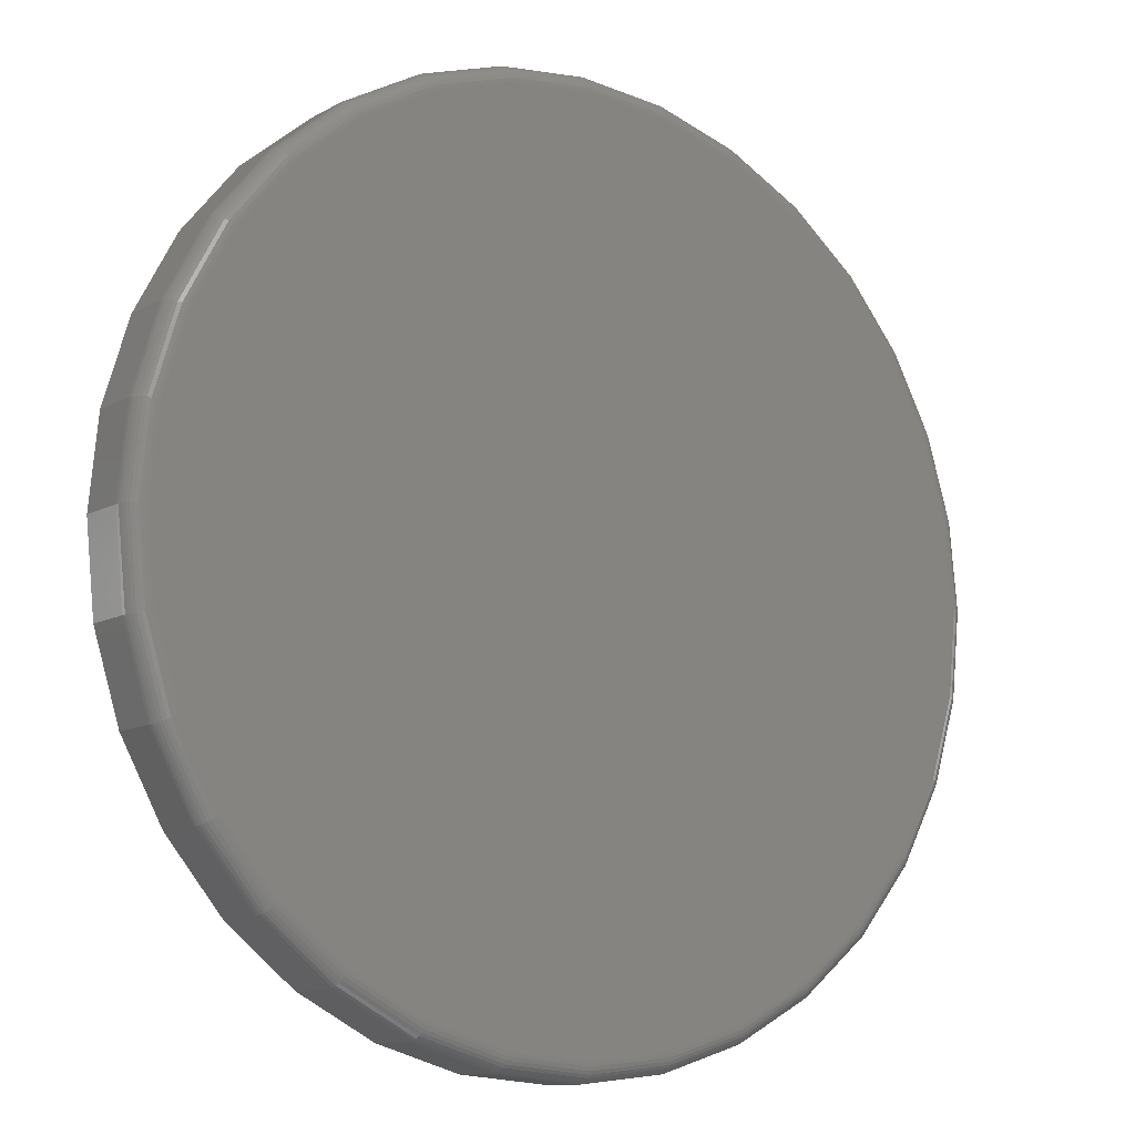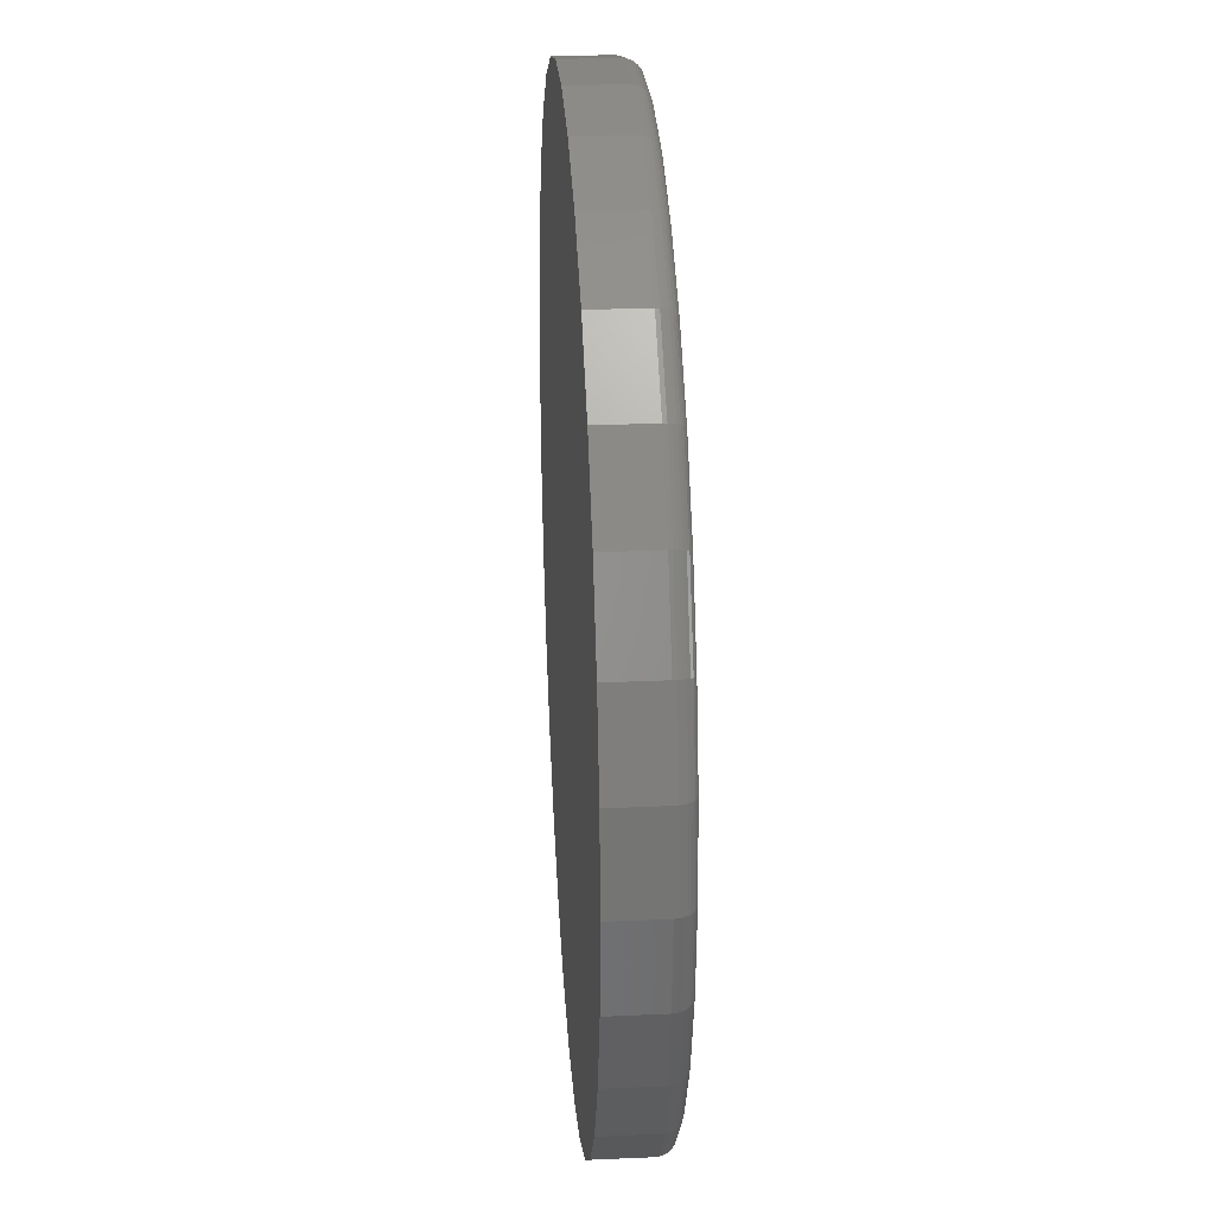
<metadata>
{"format":"stl","ext":"stl","renderer":"f3d","projection":"perspective","resolution":1024,"background":"white","views":[{"elev":-10.4,"azim":-35.8,"up":"+Z"},{"elev":28.9,"azim":-93.8,"up":"+Z"}]}
</metadata>
<code>
# stl→obj: 320 verts, 636 faces
v -0.1339 -0.1172 0.7127
v 0.1497 -0.1172 0.7127
v 0.007895 -0.1172 0.7266
v 0.286 -0.1172 0.6713
v -0.2702 -0.1172 0.6713
v 0.4116 -0.1172 0.6042
v -0.3958 -0.1172 0.6042
v 0.5217 -0.1172 0.5138
v -0.5059 -0.1172 0.5138
v 0.6121 -0.1172 0.4037
v -0.5963 -0.1172 0.4037
v 0.6792 -0.1172 0.2781
v -0.6634 -0.1172 0.2781
v 0.7206 -0.1172 0.1418
v -0.7048 -0.1172 0.1418
v 0.7345 -0.1172 -9.447e-16
v -0.7188 -0.1172 -2.661e-16
v 0.7206 -0.1172 -0.1418
v -0.7048 -0.1172 -0.1418
v 0.6792 -0.1172 -0.2781
v -0.6634 -0.1172 -0.2781
v 0.6121 -0.1172 -0.4037
v -0.5963 -0.1172 -0.4037
v 0.5217 -0.1172 -0.5138
v -0.5059 -0.1172 -0.5138
v 0.4116 -0.1172 -0.6042
v -0.3958 -0.1172 -0.6042
v 0.286 -0.1172 -0.6713
v -0.2702 -0.1172 -0.6713
v 0.1497 -0.1172 -0.7127
v -0.1339 -0.1172 -0.7127
v 0.007895 -0.1172 -0.7266
v 0.7658 1.674e-16 -9.282e-17
v 0.7658 -0.08594 -9.516e-16
v 0.7512 1.658e-16 -0.1479
v 0.7512 -0.08594 -0.1479
v 0.7081 1.61e-16 -0.29
v 0.7081 -0.08594 -0.29
v 0.6381 1.532e-16 -0.4211
v 0.6381 -0.08594 -0.4211
v 0.5438 1.428e-16 -0.5359
v 0.5438 -0.08594 -0.5359
v 0.429 1.3e-16 -0.6302
v 0.429 -0.08594 -0.6302
v 0.2979 1.155e-16 -0.7002
v 0.2979 -0.08594 -0.7002
v 0.1558 9.968e-17 -0.7433
v 0.1558 -0.08594 -0.7433
v 0.007895 8.327e-17 -0.7579
v 0.007895 -0.08594 -0.7579
v -0.14 6.685e-17 -0.7433
v -0.14 -0.08594 -0.7433
v -0.2821 5.107e-17 -0.7002
v -0.2821 -0.08594 -0.7002
v -0.4132 3.652e-17 -0.6302
v -0.4132 -0.08594 -0.6302
v -0.528 2.377e-17 -0.5359
v -0.528 -0.08594 -0.5359
v -0.6223 1.33e-17 -0.4211
v -0.6223 -0.08594 -0.4211
v -0.6923 5.529e-18 -0.29
v -0.6923 -0.08594 -0.29
v -0.7354 7.403e-19 -0.1479
v -0.7354 -0.08594 -0.1479
v -0.75 -8.765e-19 9.281e-17
v -0.75 -0.08594 9.281e-17
v -0.7354 7.403e-19 0.1479
v -0.7354 -0.08594 0.1479
v -0.6923 5.529e-18 0.29
v -0.6923 -0.08594 0.29
v -0.6223 1.33e-17 0.4211
v -0.6223 -0.08594 0.4211
v -0.528 2.377e-17 0.5359
v -0.528 -0.08594 0.5359
v -0.4132 3.652e-17 0.6302
v -0.4132 -0.08594 0.6302
v -0.2821 5.107e-17 0.7002
v -0.2821 -0.08594 0.7002
v -0.14 6.685e-17 0.7433
v -0.14 -0.08594 0.7433
v 0.007895 8.327e-17 0.7579
v 0.007895 -0.08594 0.7579
v 0.1558 9.968e-17 0.7433
v 0.1558 -0.08594 0.7433
v 0.2979 1.155e-16 0.7002
v 0.2979 -0.08594 0.7002
v 0.429 1.3e-16 0.6302
v 0.429 -0.08594 0.6302
v 0.5438 1.428e-16 0.5359
v 0.5438 -0.08594 0.5359
v 0.6381 1.532e-16 0.4211
v 0.6381 -0.08594 0.4211
v 0.7081 1.61e-16 0.29
v 0.7081 -0.08594 0.29
v 0.7512 1.658e-16 0.1479
v 0.7512 -0.08594 0.1479
v -0.7248 -0.1166 -5.551e-17
v -0.7108 -0.1166 0.143
v -0.7307 -0.1148 -8.897e-34
v -0.7165 -0.1148 0.1441
v -0.7361 -0.1119 -8.007e-34
v -0.7218 -0.1119 0.1451
v -0.7408 -0.108 -6.809e-34
v -0.7265 -0.108 0.1461
v -0.7447 -0.1033 5.551e-17
v -0.7303 -0.1033 0.1468
v -0.7476 -0.0979 5.551e-17
v -0.7331 -0.0979 0.1474
v -0.7494 -0.09203 5.551e-17
v -0.7348 -0.09203 0.1477
v 0.7266 -0.1166 0.143
v 0.7406 -0.1166 -7.216e-16
v 0.7323 -0.1148 0.1441
v 0.7465 -0.1148 -7.216e-16
v 0.7376 -0.1119 0.1451
v 0.7519 -0.1119 -7.772e-16
v 0.7422 -0.108 0.1461
v 0.7566 -0.108 -7.216e-16
v 0.7461 -0.1033 0.1468
v 0.7605 -0.1033 -7.772e-16
v 0.7489 -0.0979 0.1474
v 0.7634 -0.0979 -8.327e-16
v 0.7506 -0.09203 0.1477
v 0.7652 -0.09203 -8.327e-16
v 0.6849 -0.1166 0.2804
v 0.6903 -0.1148 0.2827
v 0.6953 -0.1119 0.2847
v 0.6996 -0.108 0.2865
v 0.7032 -0.1033 0.288
v 0.7059 -0.0979 0.2891
v 0.7075 -0.09203 0.2898
v 0.6171 -0.1166 0.4071
v 0.622 -0.1148 0.4103
v 0.6265 -0.1119 0.4133
v 0.6305 -0.108 0.416
v 0.6337 -0.1033 0.4181
v 0.6361 -0.0979 0.4197
v 0.6376 -0.09203 0.4207
v 0.526 -0.1166 0.5181
v 0.5302 -0.1148 0.5223
v 0.534 -0.1119 0.5261
v 0.5373 -0.108 0.5294
v 0.5401 -0.1033 0.5322
v 0.5421 -0.0979 0.5342
v 0.5434 -0.09203 0.5355
v 0.415 -0.1166 0.6093
v 0.4182 -0.1148 0.6141
v 0.4212 -0.1119 0.6186
v 0.4239 -0.108 0.6226
v 0.426 -0.1033 0.6258
v 0.4276 -0.0979 0.6282
v 0.4286 -0.09203 0.6297
v 0.2883 -0.1166 0.677
v 0.2905 -0.1148 0.6824
v 0.2926 -0.1119 0.6874
v 0.2944 -0.108 0.6917
v 0.2959 -0.1033 0.6953
v 0.297 -0.0979 0.698
v 0.2977 -0.09203 0.6996
v 0.1508 -0.1166 0.7187
v 0.152 -0.1148 0.7244
v 0.153 -0.1119 0.7297
v 0.154 -0.108 0.7344
v 0.1547 -0.1033 0.7382
v 0.1553 -0.0979 0.741
v 0.1556 -0.09203 0.7427
v 0.007895 -0.1166 0.7327
v 0.007895 -0.1148 0.7386
v 0.007895 -0.1119 0.744
v 0.007895 -0.108 0.7487
v 0.007895 -0.1033 0.7526
v 0.007895 -0.0979 0.7555
v 0.007895 -0.09203 0.7573
v -0.1351 -0.1166 0.7187
v -0.1362 -0.1148 0.7244
v -0.1373 -0.1119 0.7297
v -0.1382 -0.108 0.7344
v -0.1389 -0.1033 0.7382
v -0.1395 -0.0979 0.741
v -0.1398 -0.09203 0.7427
v -0.2725 -0.1166 0.677
v -0.2748 -0.1148 0.6824
v -0.2768 -0.1119 0.6874
v -0.2786 -0.108 0.6917
v -0.2801 -0.1033 0.6953
v -0.2812 -0.0979 0.698
v -0.2819 -0.09203 0.6996
v -0.3992 -0.1166 0.6093
v -0.4025 -0.1148 0.6141
v -0.4055 -0.1119 0.6186
v -0.4081 -0.108 0.6226
v -0.4102 -0.1033 0.6258
v -0.4118 -0.0979 0.6282
v -0.4128 -0.09203 0.6297
v -0.5102 -0.1166 0.5181
v -0.5144 -0.1148 0.5223
v -0.5182 -0.1119 0.5261
v -0.5215 -0.108 0.5294
v -0.5243 -0.1033 0.5322
v -0.5263 -0.0979 0.5342
v -0.5276 -0.09203 0.5355
v -0.6014 -0.1166 0.4071
v -0.6062 -0.1148 0.4103
v -0.6107 -0.1119 0.4133
v -0.6147 -0.108 0.416
v -0.6179 -0.1033 0.4181
v -0.6203 -0.0979 0.4197
v -0.6218 -0.09203 0.4207
v -0.6691 -0.1166 0.2804
v -0.6745 -0.1148 0.2827
v -0.6795 -0.1119 0.2847
v -0.6839 -0.108 0.2865
v -0.6874 -0.1033 0.288
v -0.6901 -0.0979 0.2891
v -0.6918 -0.09203 0.2898
v 0.7266 -0.1166 -0.143
v 0.7323 -0.1148 -0.1441
v 0.7376 -0.1119 -0.1451
v 0.7422 -0.108 -0.1461
v 0.7461 -0.1033 -0.1468
v 0.7489 -0.0979 -0.1474
v 0.7506 -0.09203 -0.1477
v -0.7108 -0.1166 -0.143
v -0.7165 -0.1148 -0.1441
v -0.7218 -0.1119 -0.1451
v -0.7265 -0.108 -0.1461
v -0.7303 -0.1033 -0.1468
v -0.7331 -0.0979 -0.1474
v -0.7348 -0.09203 -0.1477
v -0.6691 -0.1166 -0.2804
v -0.6745 -0.1148 -0.2827
v -0.6795 -0.1119 -0.2847
v -0.6839 -0.108 -0.2865
v -0.6874 -0.1033 -0.288
v -0.6901 -0.0979 -0.2891
v -0.6918 -0.09203 -0.2898
v -0.6014 -0.1166 -0.4071
v -0.6062 -0.1148 -0.4103
v -0.6107 -0.1119 -0.4133
v -0.6147 -0.108 -0.416
v -0.6179 -0.1033 -0.4181
v -0.6203 -0.0979 -0.4197
v -0.6218 -0.09203 -0.4207
v -0.5102 -0.1166 -0.5181
v -0.5144 -0.1148 -0.5223
v -0.5182 -0.1119 -0.5261
v -0.5215 -0.108 -0.5294
v -0.5243 -0.1033 -0.5322
v -0.5263 -0.0979 -0.5342
v -0.5276 -0.09203 -0.5355
v -0.3992 -0.1166 -0.6093
v -0.4025 -0.1148 -0.6141
v -0.4055 -0.1119 -0.6186
v -0.4081 -0.108 -0.6226
v -0.4102 -0.1033 -0.6258
v -0.4118 -0.0979 -0.6282
v -0.4128 -0.09203 -0.6297
v -0.2725 -0.1166 -0.677
v -0.2748 -0.1148 -0.6824
v -0.2768 -0.1119 -0.6874
v -0.2786 -0.108 -0.6917
v -0.2801 -0.1033 -0.6953
v -0.2812 -0.0979 -0.698
v -0.2819 -0.09203 -0.6996
v -0.1351 -0.1166 -0.7187
v -0.1362 -0.1148 -0.7244
v -0.1373 -0.1119 -0.7297
v -0.1382 -0.108 -0.7344
v -0.1389 -0.1033 -0.7382
v -0.1395 -0.0979 -0.741
v -0.1398 -0.09203 -0.7427
v 0.007895 -0.1166 -0.7327
v 0.007895 -0.1148 -0.7386
v 0.007895 -0.1119 -0.744
v 0.007895 -0.108 -0.7487
v 0.007895 -0.1033 -0.7526
v 0.007895 -0.0979 -0.7555
v 0.007895 -0.09203 -0.7573
v 0.1508 -0.1166 -0.7187
v 0.152 -0.1148 -0.7244
v 0.153 -0.1119 -0.7297
v 0.154 -0.108 -0.7344
v 0.1547 -0.1033 -0.7382
v 0.1553 -0.0979 -0.741
v 0.1556 -0.09203 -0.7427
v 0.2883 -0.1166 -0.677
v 0.2905 -0.1148 -0.6824
v 0.2926 -0.1119 -0.6874
v 0.2944 -0.108 -0.6917
v 0.2959 -0.1033 -0.6953
v 0.297 -0.0979 -0.698
v 0.2977 -0.09203 -0.6996
v 0.415 -0.1166 -0.6093
v 0.4182 -0.1148 -0.6141
v 0.4212 -0.1119 -0.6186
v 0.4239 -0.108 -0.6226
v 0.426 -0.1033 -0.6258
v 0.4276 -0.0979 -0.6282
v 0.4286 -0.09203 -0.6297
v 0.526 -0.1166 -0.5181
v 0.5302 -0.1148 -0.5223
v 0.534 -0.1119 -0.5261
v 0.5373 -0.108 -0.5294
v 0.5401 -0.1033 -0.5322
v 0.5421 -0.0979 -0.5342
v 0.5434 -0.09203 -0.5355
v 0.6171 -0.1166 -0.4071
v 0.622 -0.1148 -0.4103
v 0.6265 -0.1119 -0.4133
v 0.6305 -0.108 -0.416
v 0.6337 -0.1033 -0.4181
v 0.6361 -0.0979 -0.4197
v 0.6376 -0.09203 -0.4207
v 0.6849 -0.1166 -0.2804
v 0.6903 -0.1148 -0.2827
v 0.6953 -0.1119 -0.2847
v 0.6996 -0.108 -0.2865
v 0.7032 -0.1033 -0.288
v 0.7059 -0.0979 -0.2891
v 0.7075 -0.09203 -0.2898
f 1 2 3
f 2 1 4
f 4 1 5
f 4 5 6
f 6 5 7
f 6 7 8
f 8 7 9
f 8 9 10
f 10 9 11
f 10 11 12
f 12 11 13
f 12 13 14
f 14 13 15
f 14 15 16
f 16 15 17
f 16 17 18
f 18 17 19
f 18 19 20
f 20 19 21
f 20 21 22
f 22 21 23
f 22 23 24
f 24 23 25
f 24 25 26
f 26 25 27
f 26 27 28
f 28 27 29
f 28 29 30
f 30 29 31
f 30 31 32
f 33 34 35
f 35 34 36
f 35 36 37
f 37 36 38
f 37 38 39
f 39 38 40
f 39 40 41
f 41 40 42
f 41 42 43
f 43 42 44
f 43 44 45
f 45 44 46
f 45 46 47
f 47 46 48
f 47 48 49
f 49 48 50
f 49 50 51
f 51 50 52
f 51 52 53
f 53 52 54
f 53 54 55
f 55 54 56
f 55 56 57
f 57 56 58
f 57 58 59
f 59 58 60
f 59 60 61
f 61 60 62
f 61 62 63
f 63 62 64
f 63 64 65
f 65 64 66
f 65 66 67
f 67 66 68
f 67 68 69
f 69 68 70
f 69 70 71
f 71 70 72
f 71 72 73
f 73 72 74
f 73 74 75
f 75 74 76
f 75 76 77
f 77 76 78
f 77 78 79
f 79 78 80
f 79 80 81
f 81 80 82
f 81 82 83
f 83 82 84
f 83 84 85
f 85 84 86
f 85 86 87
f 87 86 88
f 87 88 89
f 89 88 90
f 89 90 91
f 91 90 92
f 91 92 93
f 93 92 94
f 93 94 95
f 95 94 96
f 95 96 33
f 33 96 34
f 17 15 97
f 97 15 98
f 97 98 99
f 99 98 100
f 99 100 101
f 101 100 102
f 101 102 103
f 103 102 104
f 103 104 105
f 105 104 106
f 105 106 107
f 107 106 108
f 107 108 109
f 109 108 110
f 109 110 66
f 66 110 68
f 14 16 111
f 111 16 112
f 111 112 113
f 113 112 114
f 113 114 115
f 115 114 116
f 115 116 117
f 117 116 118
f 117 118 119
f 119 118 120
f 119 120 121
f 121 120 122
f 121 122 123
f 123 122 124
f 123 124 96
f 96 124 34
f 12 14 125
f 125 14 111
f 125 111 126
f 126 111 113
f 126 113 127
f 127 113 115
f 127 115 128
f 128 115 117
f 128 117 129
f 129 117 119
f 129 119 130
f 130 119 121
f 130 121 131
f 131 121 123
f 131 123 94
f 94 123 96
f 10 12 132
f 132 12 125
f 132 125 133
f 133 125 126
f 133 126 134
f 134 126 127
f 134 127 135
f 135 127 128
f 135 128 136
f 136 128 129
f 136 129 137
f 137 129 130
f 137 130 138
f 138 130 131
f 138 131 92
f 92 131 94
f 8 10 139
f 139 10 132
f 139 132 140
f 140 132 133
f 140 133 141
f 141 133 134
f 141 134 142
f 142 134 135
f 142 135 143
f 143 135 136
f 143 136 144
f 144 136 137
f 144 137 145
f 145 137 138
f 145 138 90
f 90 138 92
f 6 8 146
f 146 8 139
f 146 139 147
f 147 139 140
f 147 140 148
f 148 140 141
f 148 141 149
f 149 141 142
f 149 142 150
f 150 142 143
f 150 143 151
f 151 143 144
f 151 144 152
f 152 144 145
f 152 145 88
f 88 145 90
f 4 6 153
f 153 6 146
f 153 146 154
f 154 146 147
f 154 147 155
f 155 147 148
f 155 148 156
f 156 148 149
f 156 149 157
f 157 149 150
f 157 150 158
f 158 150 151
f 158 151 159
f 159 151 152
f 159 152 86
f 86 152 88
f 2 4 160
f 160 4 153
f 160 153 161
f 161 153 154
f 161 154 162
f 162 154 155
f 162 155 163
f 163 155 156
f 163 156 164
f 164 156 157
f 164 157 165
f 165 157 158
f 165 158 166
f 166 158 159
f 166 159 84
f 84 159 86
f 3 2 167
f 167 2 160
f 167 160 168
f 168 160 161
f 168 161 169
f 169 161 162
f 169 162 170
f 170 162 163
f 170 163 171
f 171 163 164
f 171 164 172
f 172 164 165
f 172 165 173
f 173 165 166
f 173 166 82
f 82 166 84
f 1 3 174
f 174 3 167
f 174 167 175
f 175 167 168
f 175 168 176
f 176 168 169
f 176 169 177
f 177 169 170
f 177 170 178
f 178 170 171
f 178 171 179
f 179 171 172
f 179 172 180
f 180 172 173
f 180 173 80
f 80 173 82
f 5 1 181
f 181 1 174
f 181 174 182
f 182 174 175
f 182 175 183
f 183 175 176
f 183 176 184
f 184 176 177
f 184 177 185
f 185 177 178
f 185 178 186
f 186 178 179
f 186 179 187
f 187 179 180
f 187 180 78
f 78 180 80
f 7 5 188
f 188 5 181
f 188 181 189
f 189 181 182
f 189 182 190
f 190 182 183
f 190 183 191
f 191 183 184
f 191 184 192
f 192 184 185
f 192 185 193
f 193 185 186
f 193 186 194
f 194 186 187
f 194 187 76
f 76 187 78
f 9 7 195
f 195 7 188
f 195 188 196
f 196 188 189
f 196 189 197
f 197 189 190
f 197 190 198
f 198 190 191
f 198 191 199
f 199 191 192
f 199 192 200
f 200 192 193
f 200 193 201
f 201 193 194
f 201 194 74
f 74 194 76
f 11 9 202
f 202 9 195
f 202 195 203
f 203 195 196
f 203 196 204
f 204 196 197
f 204 197 205
f 205 197 198
f 205 198 206
f 206 198 199
f 206 199 207
f 207 199 200
f 207 200 208
f 208 200 201
f 208 201 72
f 72 201 74
f 13 11 209
f 209 11 202
f 209 202 210
f 210 202 203
f 210 203 211
f 211 203 204
f 211 204 212
f 212 204 205
f 212 205 213
f 213 205 206
f 213 206 214
f 214 206 207
f 214 207 215
f 215 207 208
f 215 208 70
f 70 208 72
f 15 13 98
f 98 13 209
f 98 209 100
f 100 209 210
f 100 210 102
f 102 210 211
f 102 211 104
f 104 211 212
f 104 212 106
f 106 212 213
f 106 213 108
f 108 213 214
f 108 214 110
f 110 214 215
f 110 215 68
f 68 215 70
f 16 18 112
f 112 18 216
f 112 216 114
f 114 216 217
f 114 217 116
f 116 217 218
f 116 218 118
f 118 218 219
f 118 219 120
f 120 219 220
f 120 220 122
f 122 220 221
f 122 221 124
f 124 221 222
f 124 222 34
f 34 222 36
f 19 17 223
f 223 17 97
f 223 97 224
f 224 97 99
f 224 99 225
f 225 99 101
f 225 101 226
f 226 101 103
f 226 103 227
f 227 103 105
f 227 105 228
f 228 105 107
f 228 107 229
f 229 107 109
f 229 109 64
f 64 109 66
f 21 19 230
f 230 19 223
f 230 223 231
f 231 223 224
f 231 224 232
f 232 224 225
f 232 225 233
f 233 225 226
f 233 226 234
f 234 226 227
f 234 227 235
f 235 227 228
f 235 228 236
f 236 228 229
f 236 229 62
f 62 229 64
f 23 21 237
f 237 21 230
f 237 230 238
f 238 230 231
f 238 231 239
f 239 231 232
f 239 232 240
f 240 232 233
f 240 233 241
f 241 233 234
f 241 234 242
f 242 234 235
f 242 235 243
f 243 235 236
f 243 236 60
f 60 236 62
f 25 23 244
f 244 23 237
f 244 237 245
f 245 237 238
f 245 238 246
f 246 238 239
f 246 239 247
f 247 239 240
f 247 240 248
f 248 240 241
f 248 241 249
f 249 241 242
f 249 242 250
f 250 242 243
f 250 243 58
f 58 243 60
f 27 25 251
f 251 25 244
f 251 244 252
f 252 244 245
f 252 245 253
f 253 245 246
f 253 246 254
f 254 246 247
f 254 247 255
f 255 247 248
f 255 248 256
f 256 248 249
f 256 249 257
f 257 249 250
f 257 250 56
f 56 250 58
f 29 27 258
f 258 27 251
f 258 251 259
f 259 251 252
f 259 252 260
f 260 252 253
f 260 253 261
f 261 253 254
f 261 254 262
f 262 254 255
f 262 255 263
f 263 255 256
f 263 256 264
f 264 256 257
f 264 257 54
f 54 257 56
f 31 29 265
f 265 29 258
f 265 258 266
f 266 258 259
f 266 259 267
f 267 259 260
f 267 260 268
f 268 260 261
f 268 261 269
f 269 261 262
f 269 262 270
f 270 262 263
f 270 263 271
f 271 263 264
f 271 264 52
f 52 264 54
f 32 31 272
f 272 31 265
f 272 265 273
f 273 265 266
f 273 266 274
f 274 266 267
f 274 267 275
f 275 267 268
f 275 268 276
f 276 268 269
f 276 269 277
f 277 269 270
f 277 270 278
f 278 270 271
f 278 271 50
f 50 271 52
f 30 32 279
f 279 32 272
f 279 272 280
f 280 272 273
f 280 273 281
f 281 273 274
f 281 274 282
f 282 274 275
f 282 275 283
f 283 275 276
f 283 276 284
f 284 276 277
f 284 277 285
f 285 277 278
f 285 278 48
f 48 278 50
f 28 30 286
f 286 30 279
f 286 279 287
f 287 279 280
f 287 280 288
f 288 280 281
f 288 281 289
f 289 281 282
f 289 282 290
f 290 282 283
f 290 283 291
f 291 283 284
f 291 284 292
f 292 284 285
f 292 285 46
f 46 285 48
f 26 28 293
f 293 28 286
f 293 286 294
f 294 286 287
f 294 287 295
f 295 287 288
f 295 288 296
f 296 288 289
f 296 289 297
f 297 289 290
f 297 290 298
f 298 290 291
f 298 291 299
f 299 291 292
f 299 292 44
f 44 292 46
f 24 26 300
f 300 26 293
f 300 293 301
f 301 293 294
f 301 294 302
f 302 294 295
f 302 295 303
f 303 295 296
f 303 296 304
f 304 296 297
f 304 297 305
f 305 297 298
f 305 298 306
f 306 298 299
f 306 299 42
f 42 299 44
f 22 24 307
f 307 24 300
f 307 300 308
f 308 300 301
f 308 301 309
f 309 301 302
f 309 302 310
f 310 302 303
f 310 303 311
f 311 303 304
f 311 304 312
f 312 304 305
f 312 305 313
f 313 305 306
f 313 306 40
f 40 306 42
f 20 22 314
f 314 22 307
f 314 307 315
f 315 307 308
f 315 308 316
f 316 308 309
f 316 309 317
f 317 309 310
f 317 310 318
f 318 310 311
f 318 311 319
f 319 311 312
f 319 312 320
f 320 312 313
f 320 313 38
f 38 313 40
f 18 20 216
f 216 20 314
f 216 314 217
f 217 314 315
f 217 315 218
f 218 315 316
f 218 316 219
f 219 316 317
f 219 317 220
f 220 317 318
f 220 318 221
f 221 318 319
f 221 319 222
f 222 319 320
f 222 320 36
f 36 320 38
f 81 83 79
f 49 51 47
f 47 51 53
f 47 53 45
f 45 53 55
f 45 55 43
f 43 55 57
f 43 57 41
f 41 57 59
f 41 59 39
f 39 59 61
f 39 61 37
f 37 61 63
f 37 63 35
f 35 63 65
f 35 65 33
f 33 65 67
f 33 67 95
f 95 67 69
f 95 69 93
f 93 69 71
f 93 71 91
f 91 71 73
f 91 73 89
f 89 73 75
f 89 75 87
f 87 75 77
f 87 77 85
f 85 77 79
f 85 79 83

</code>
